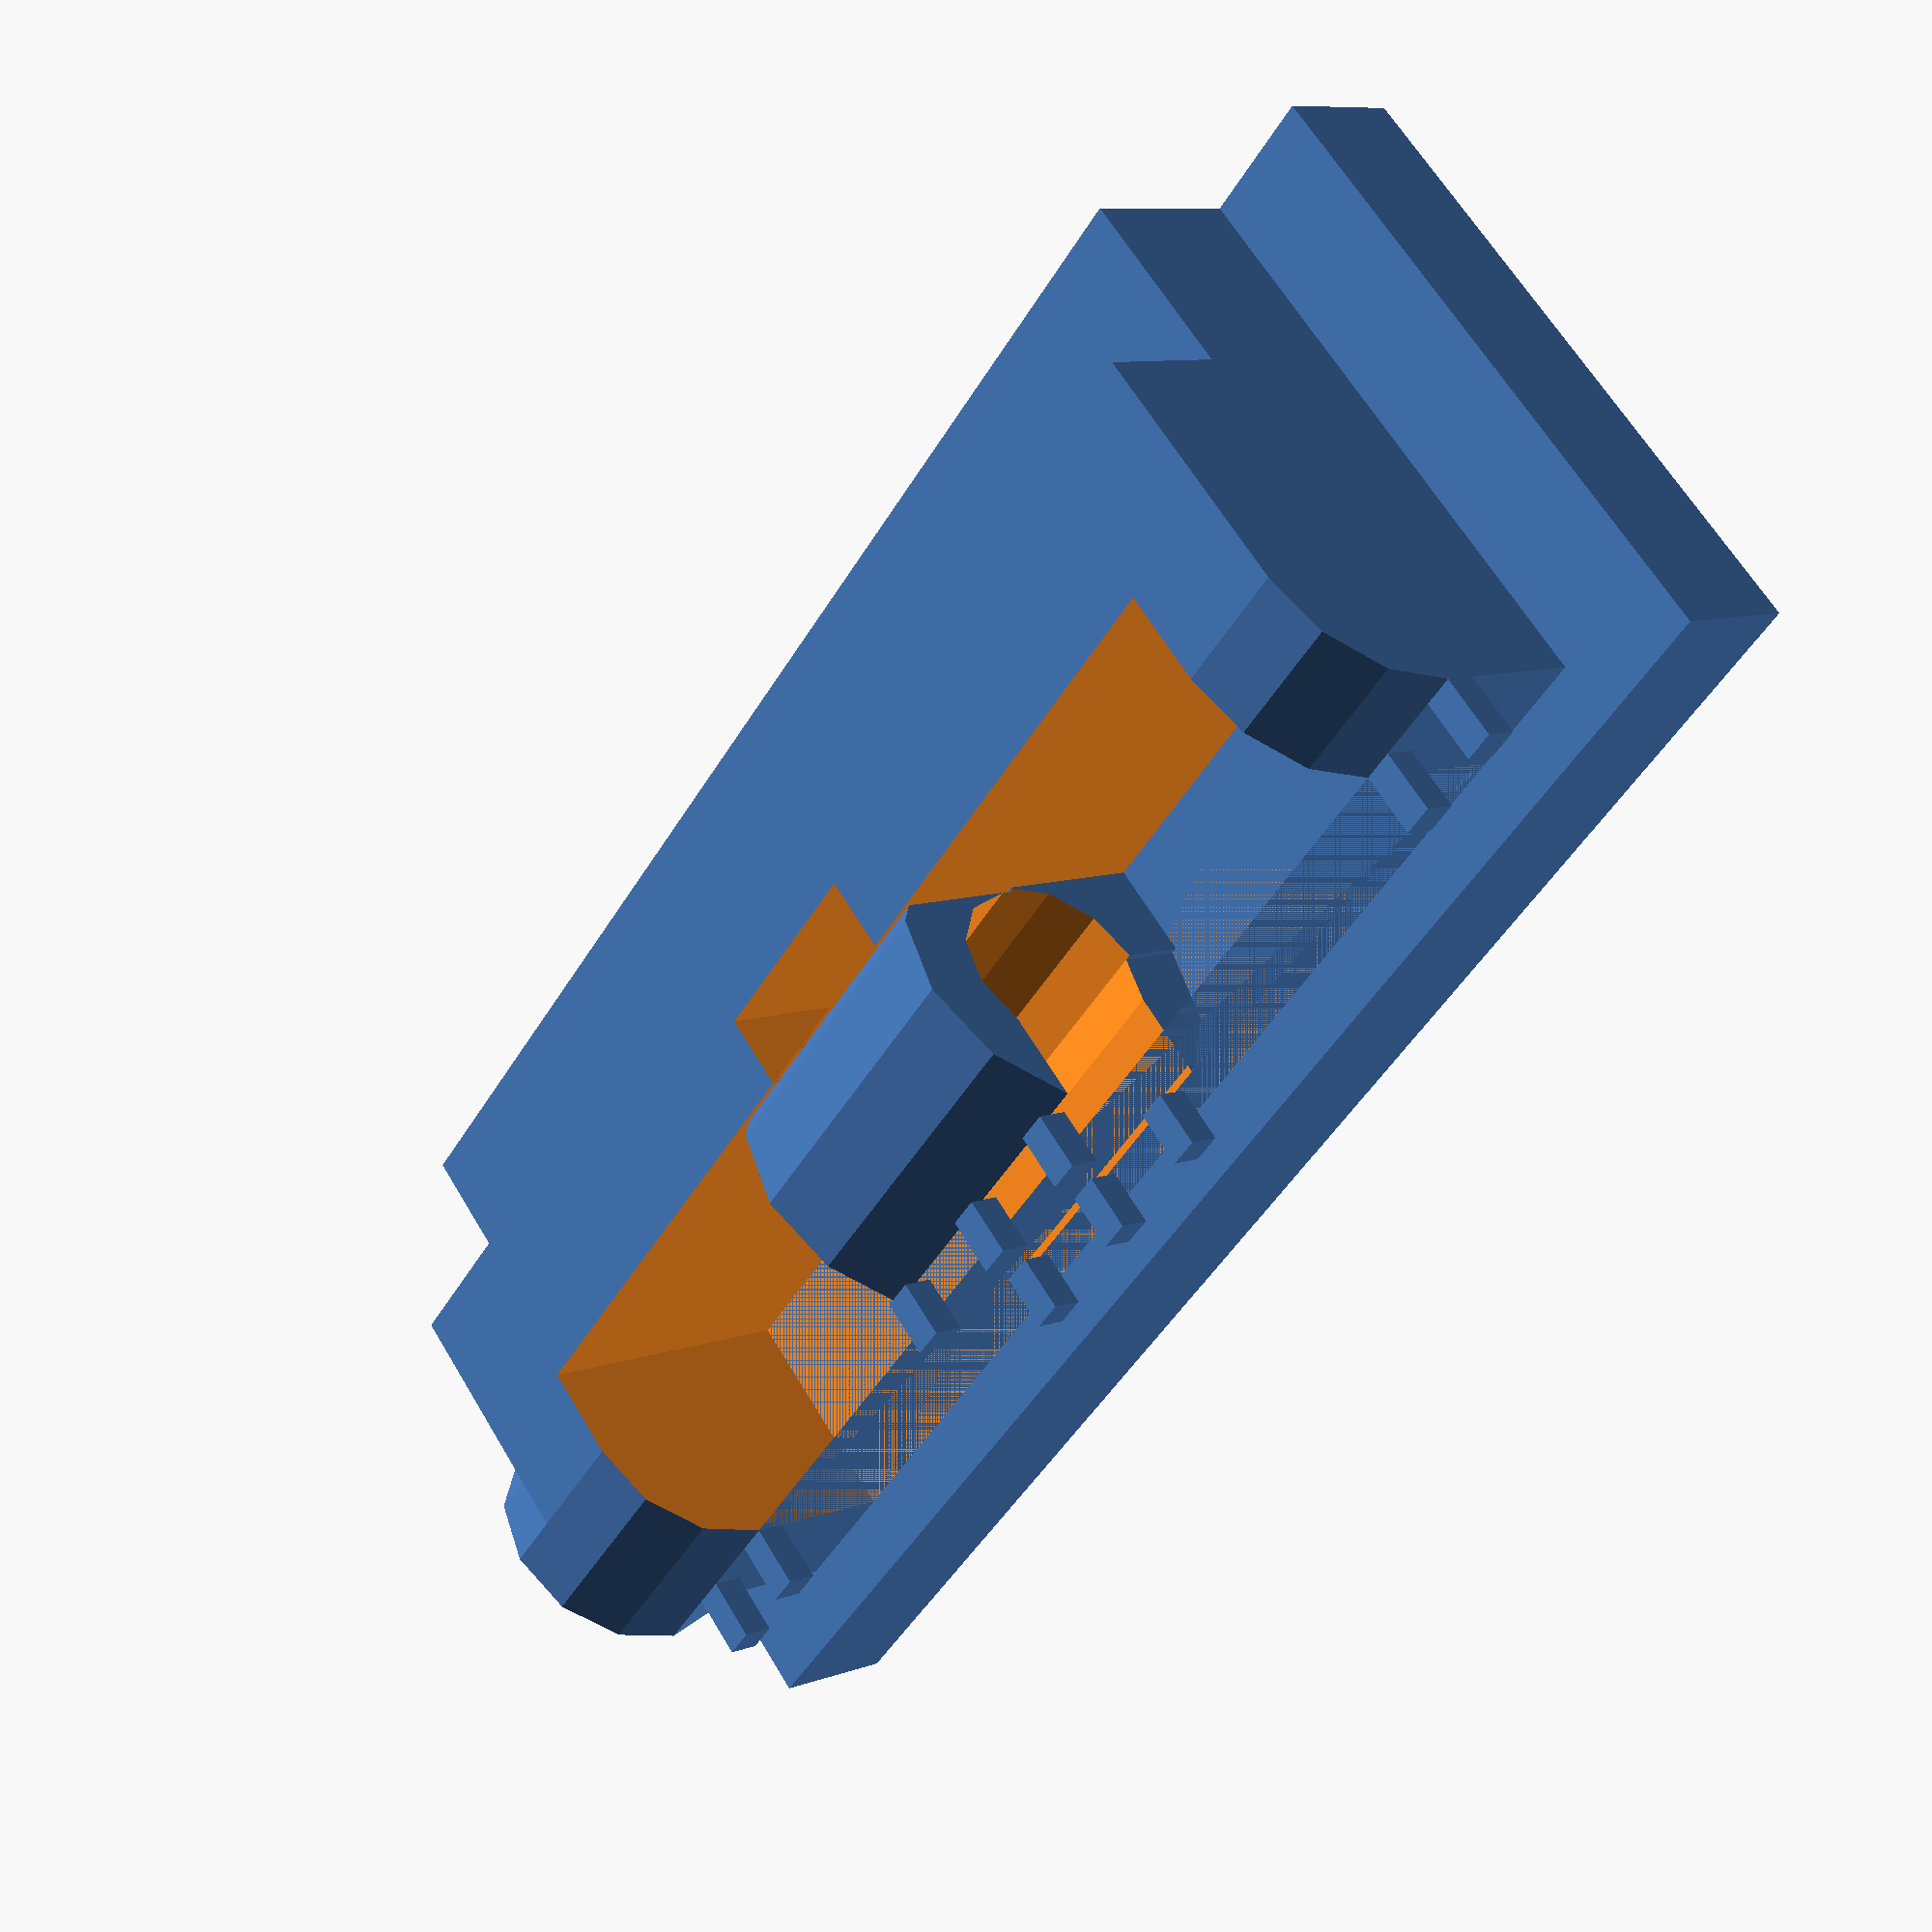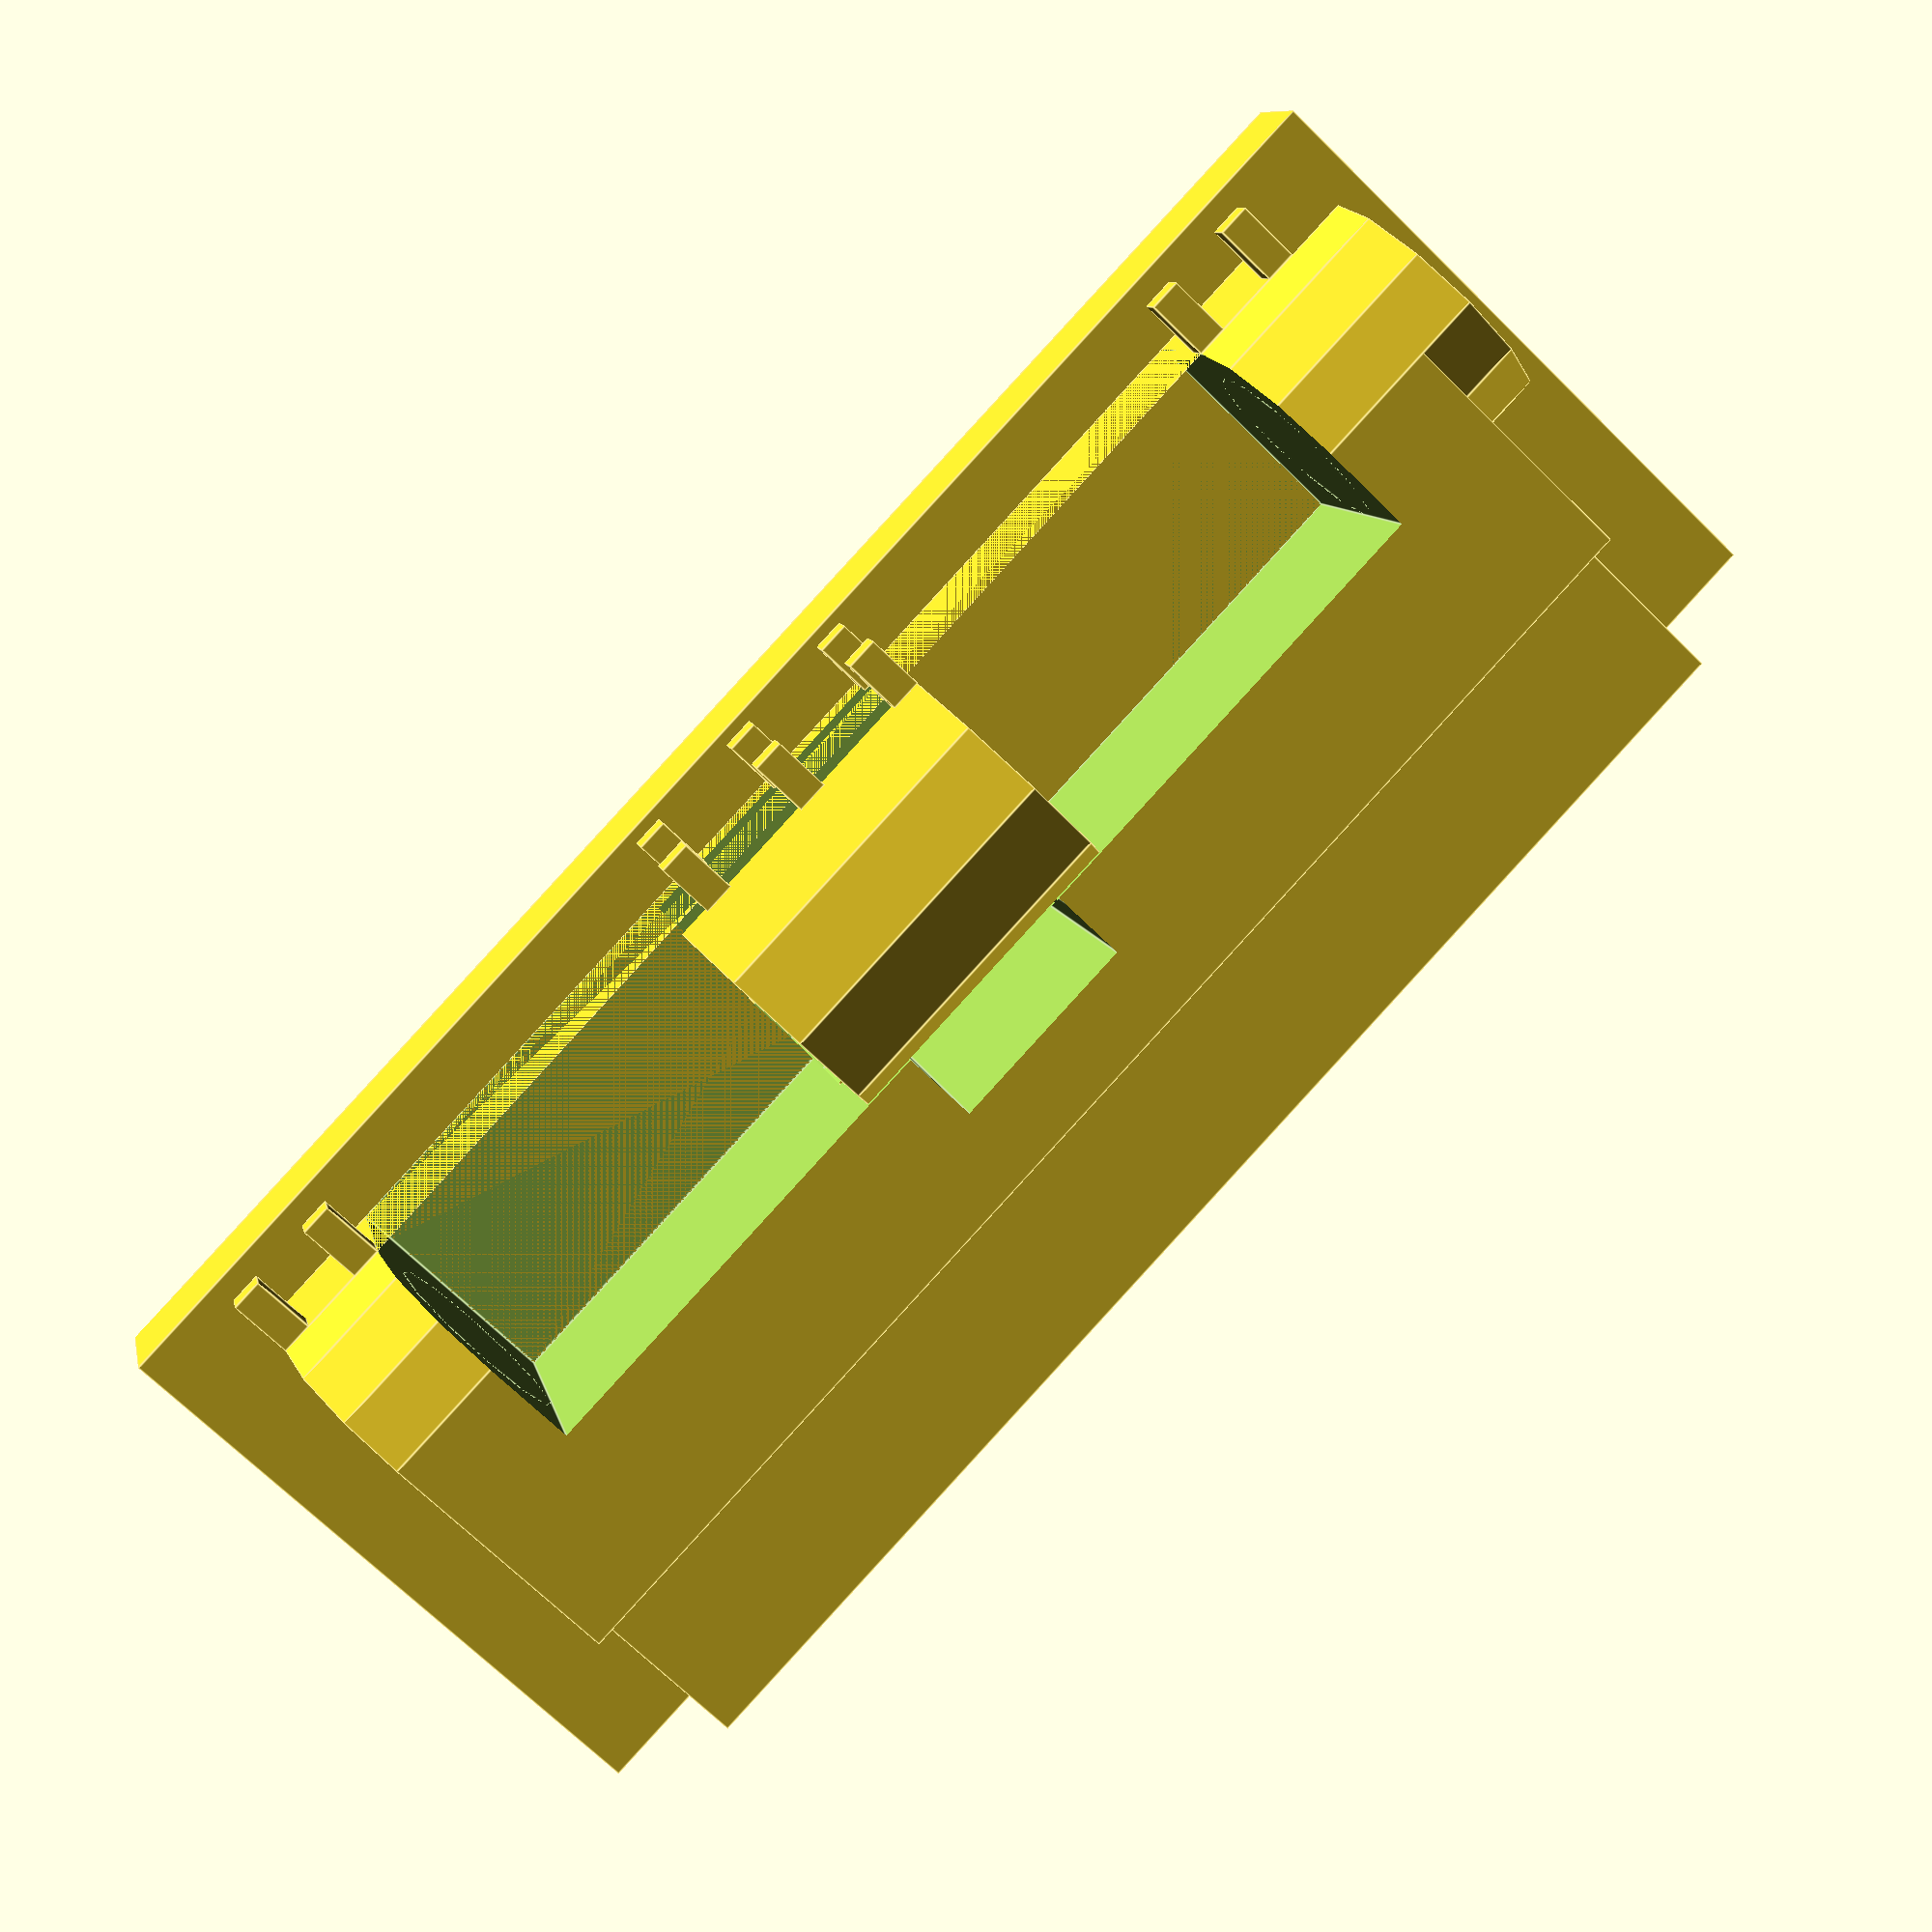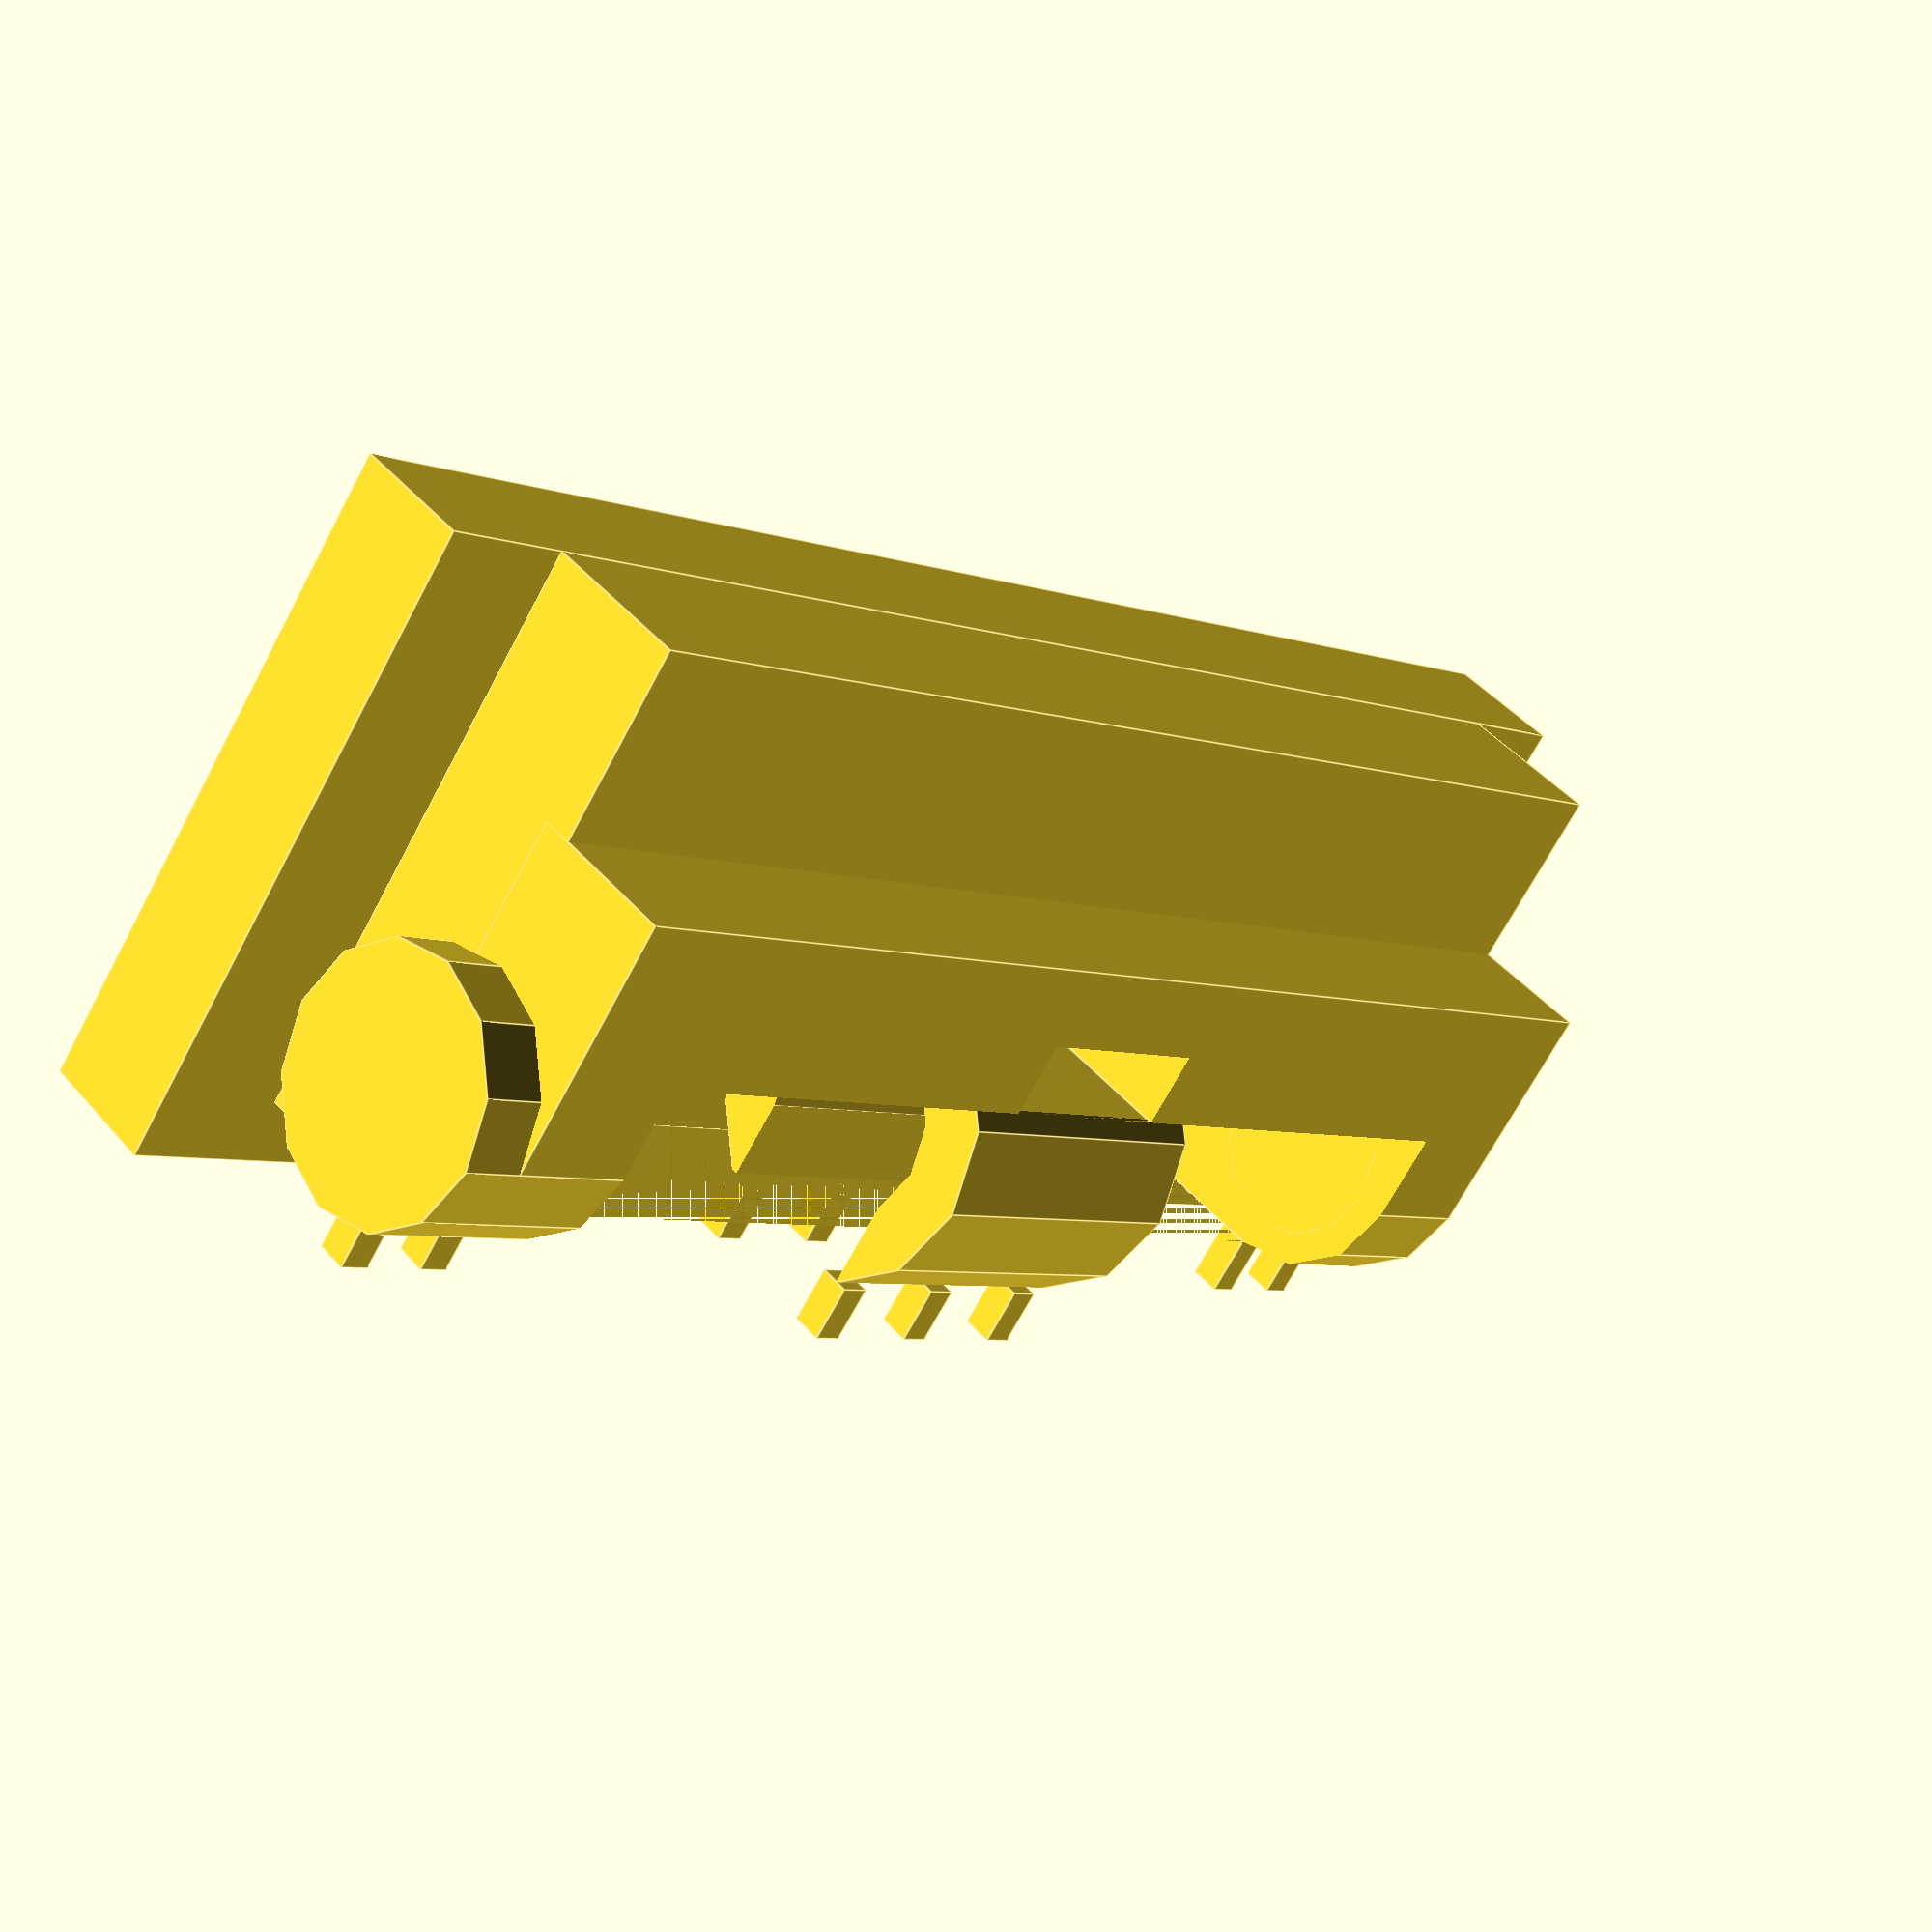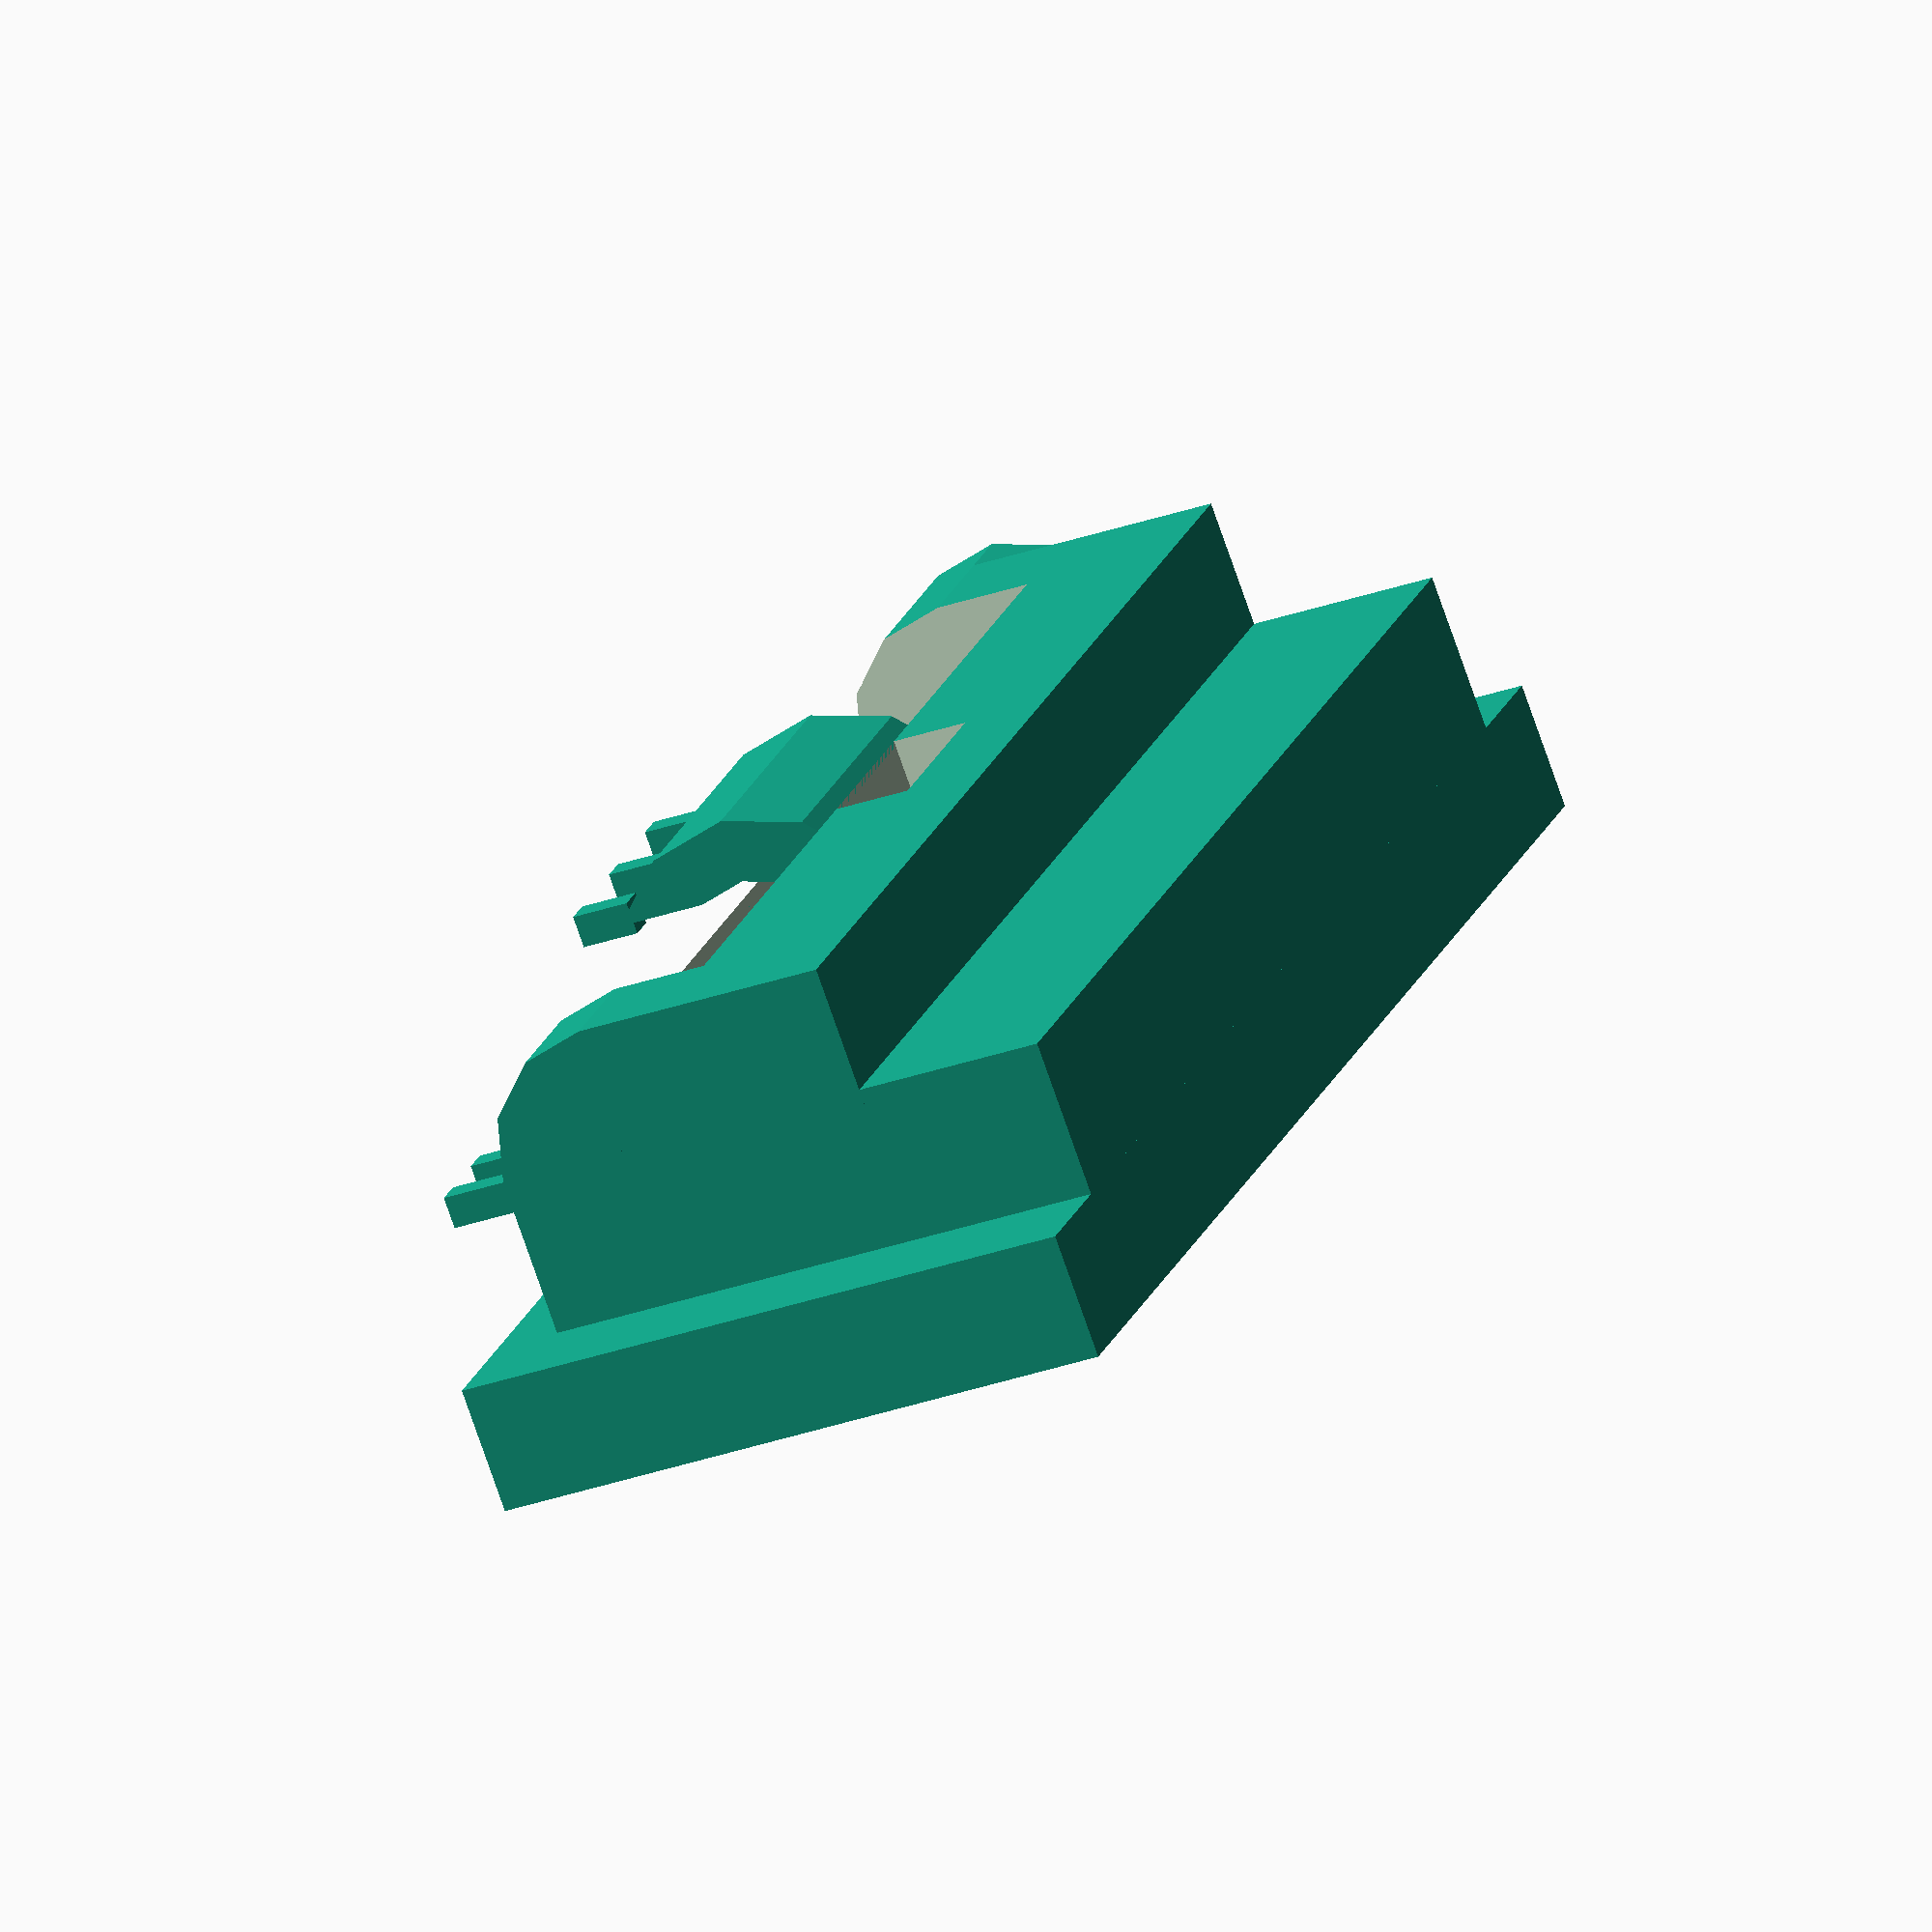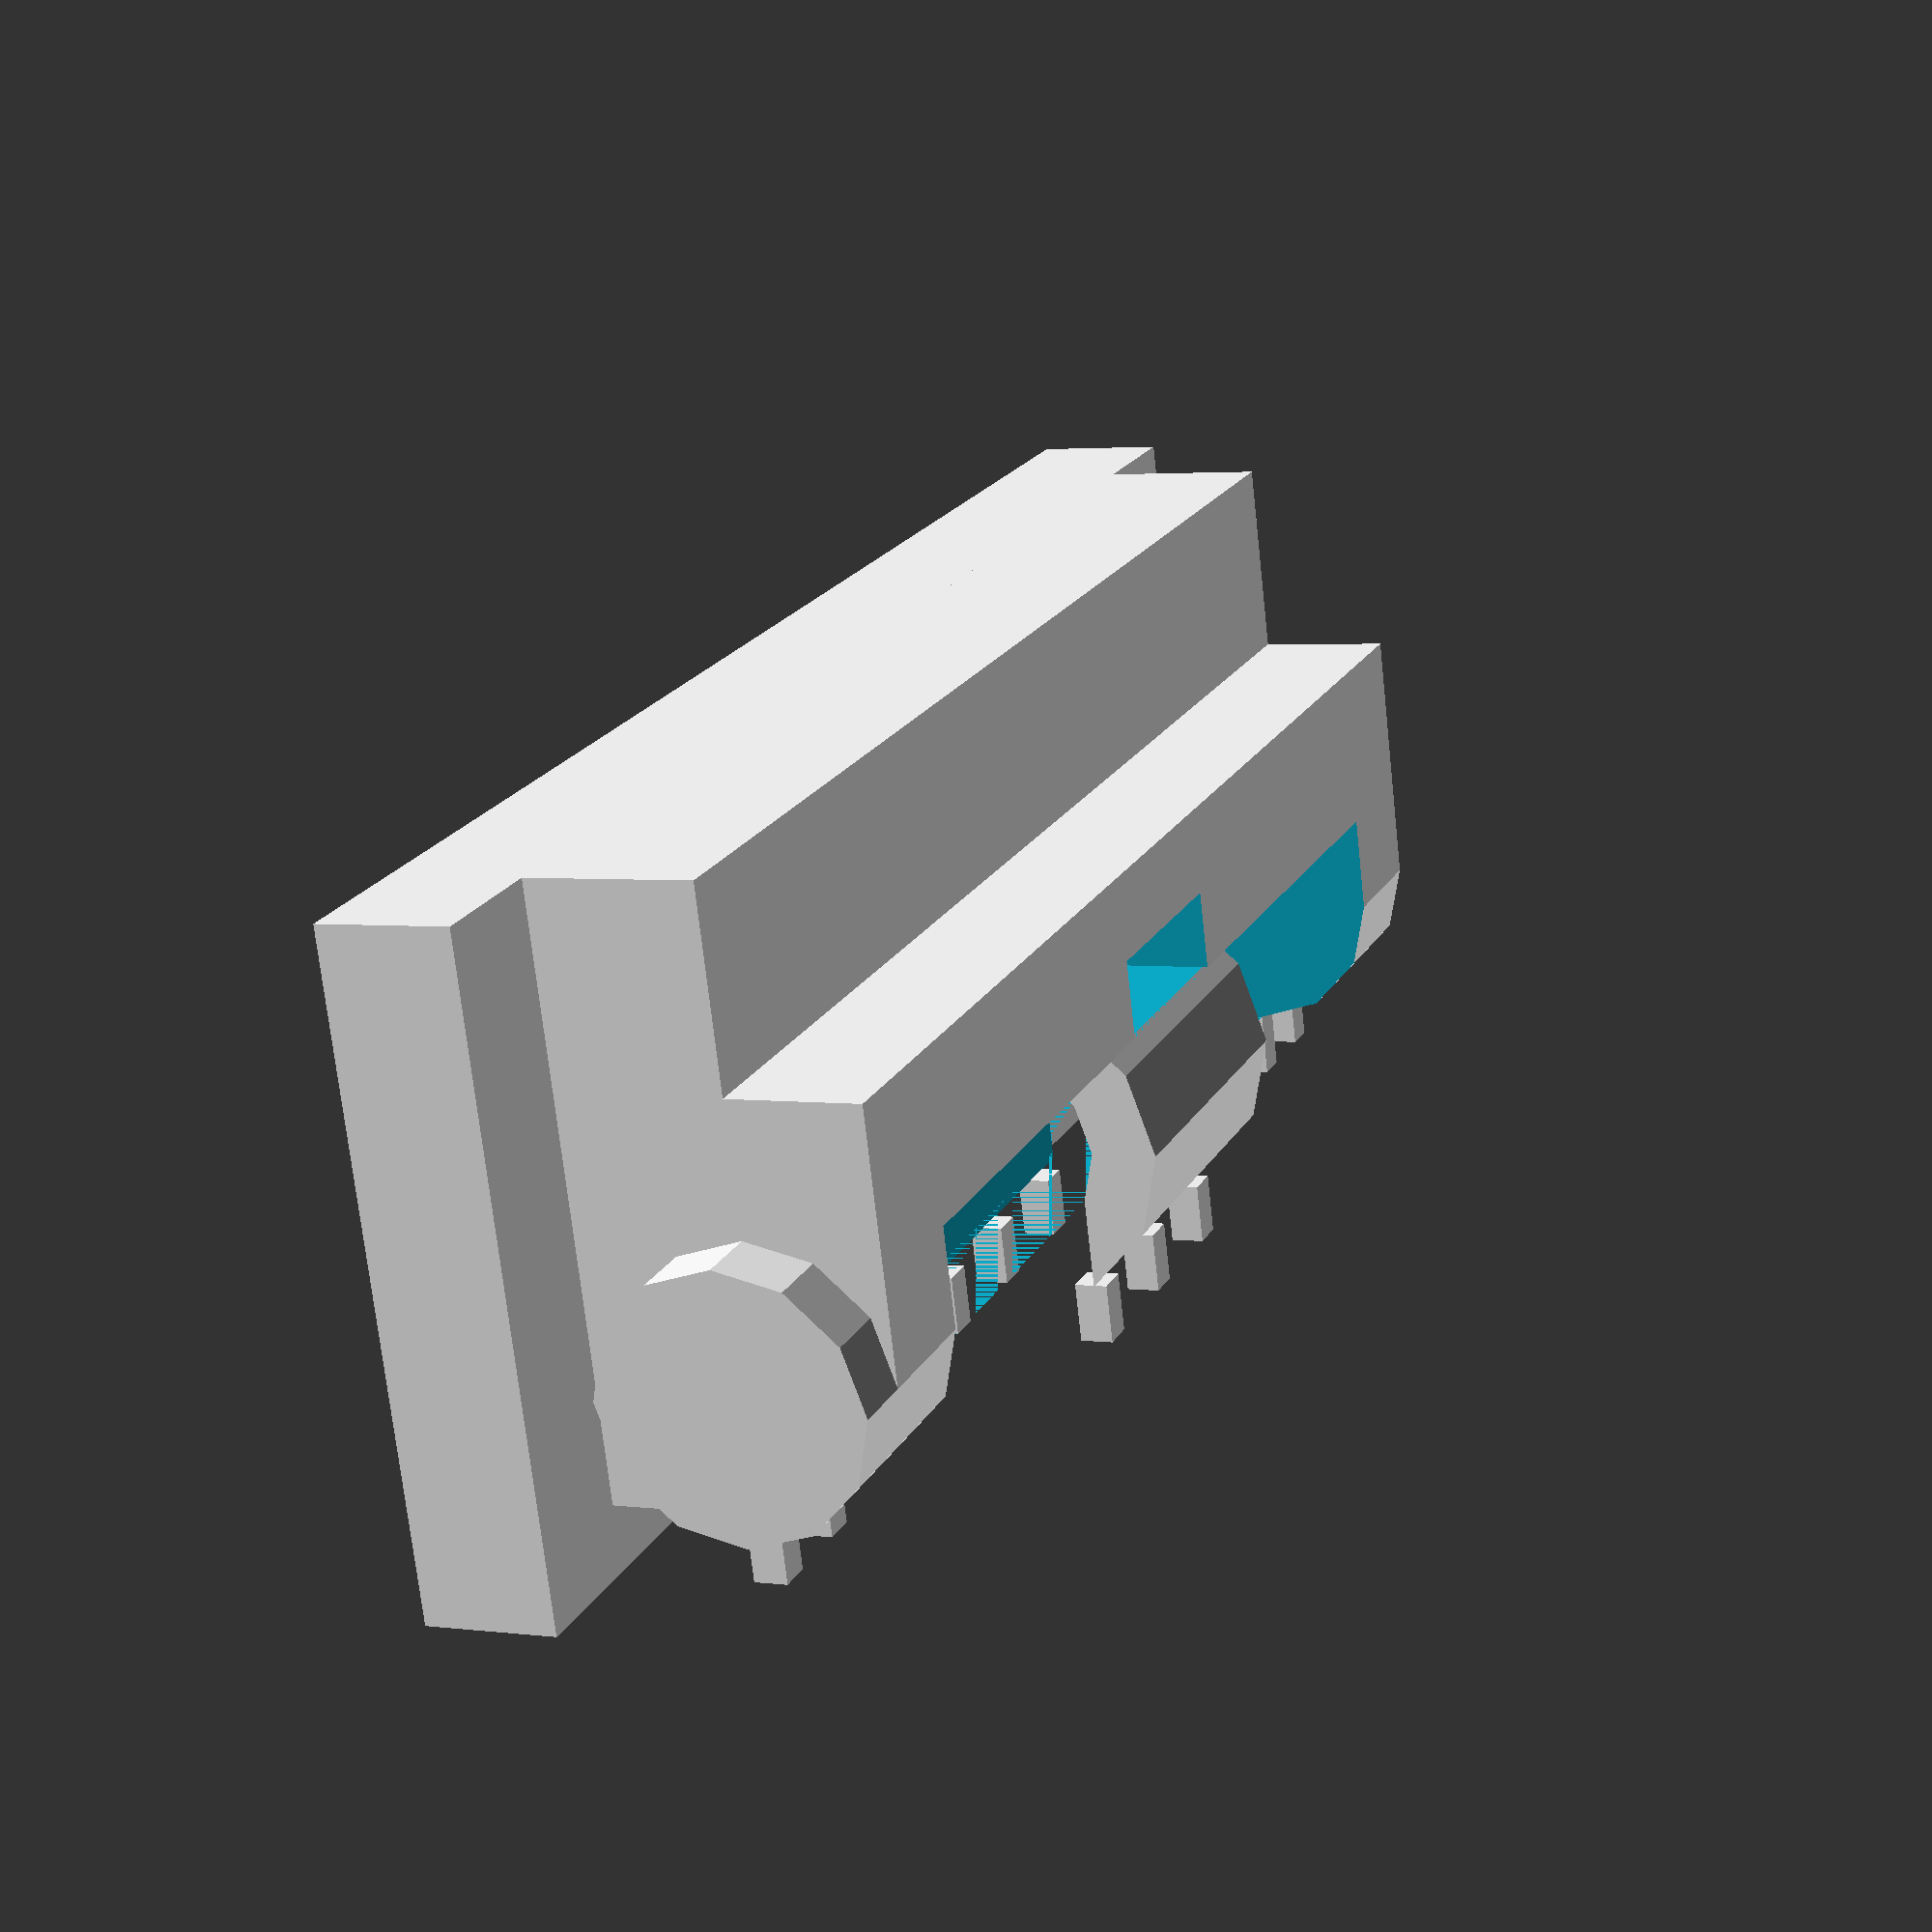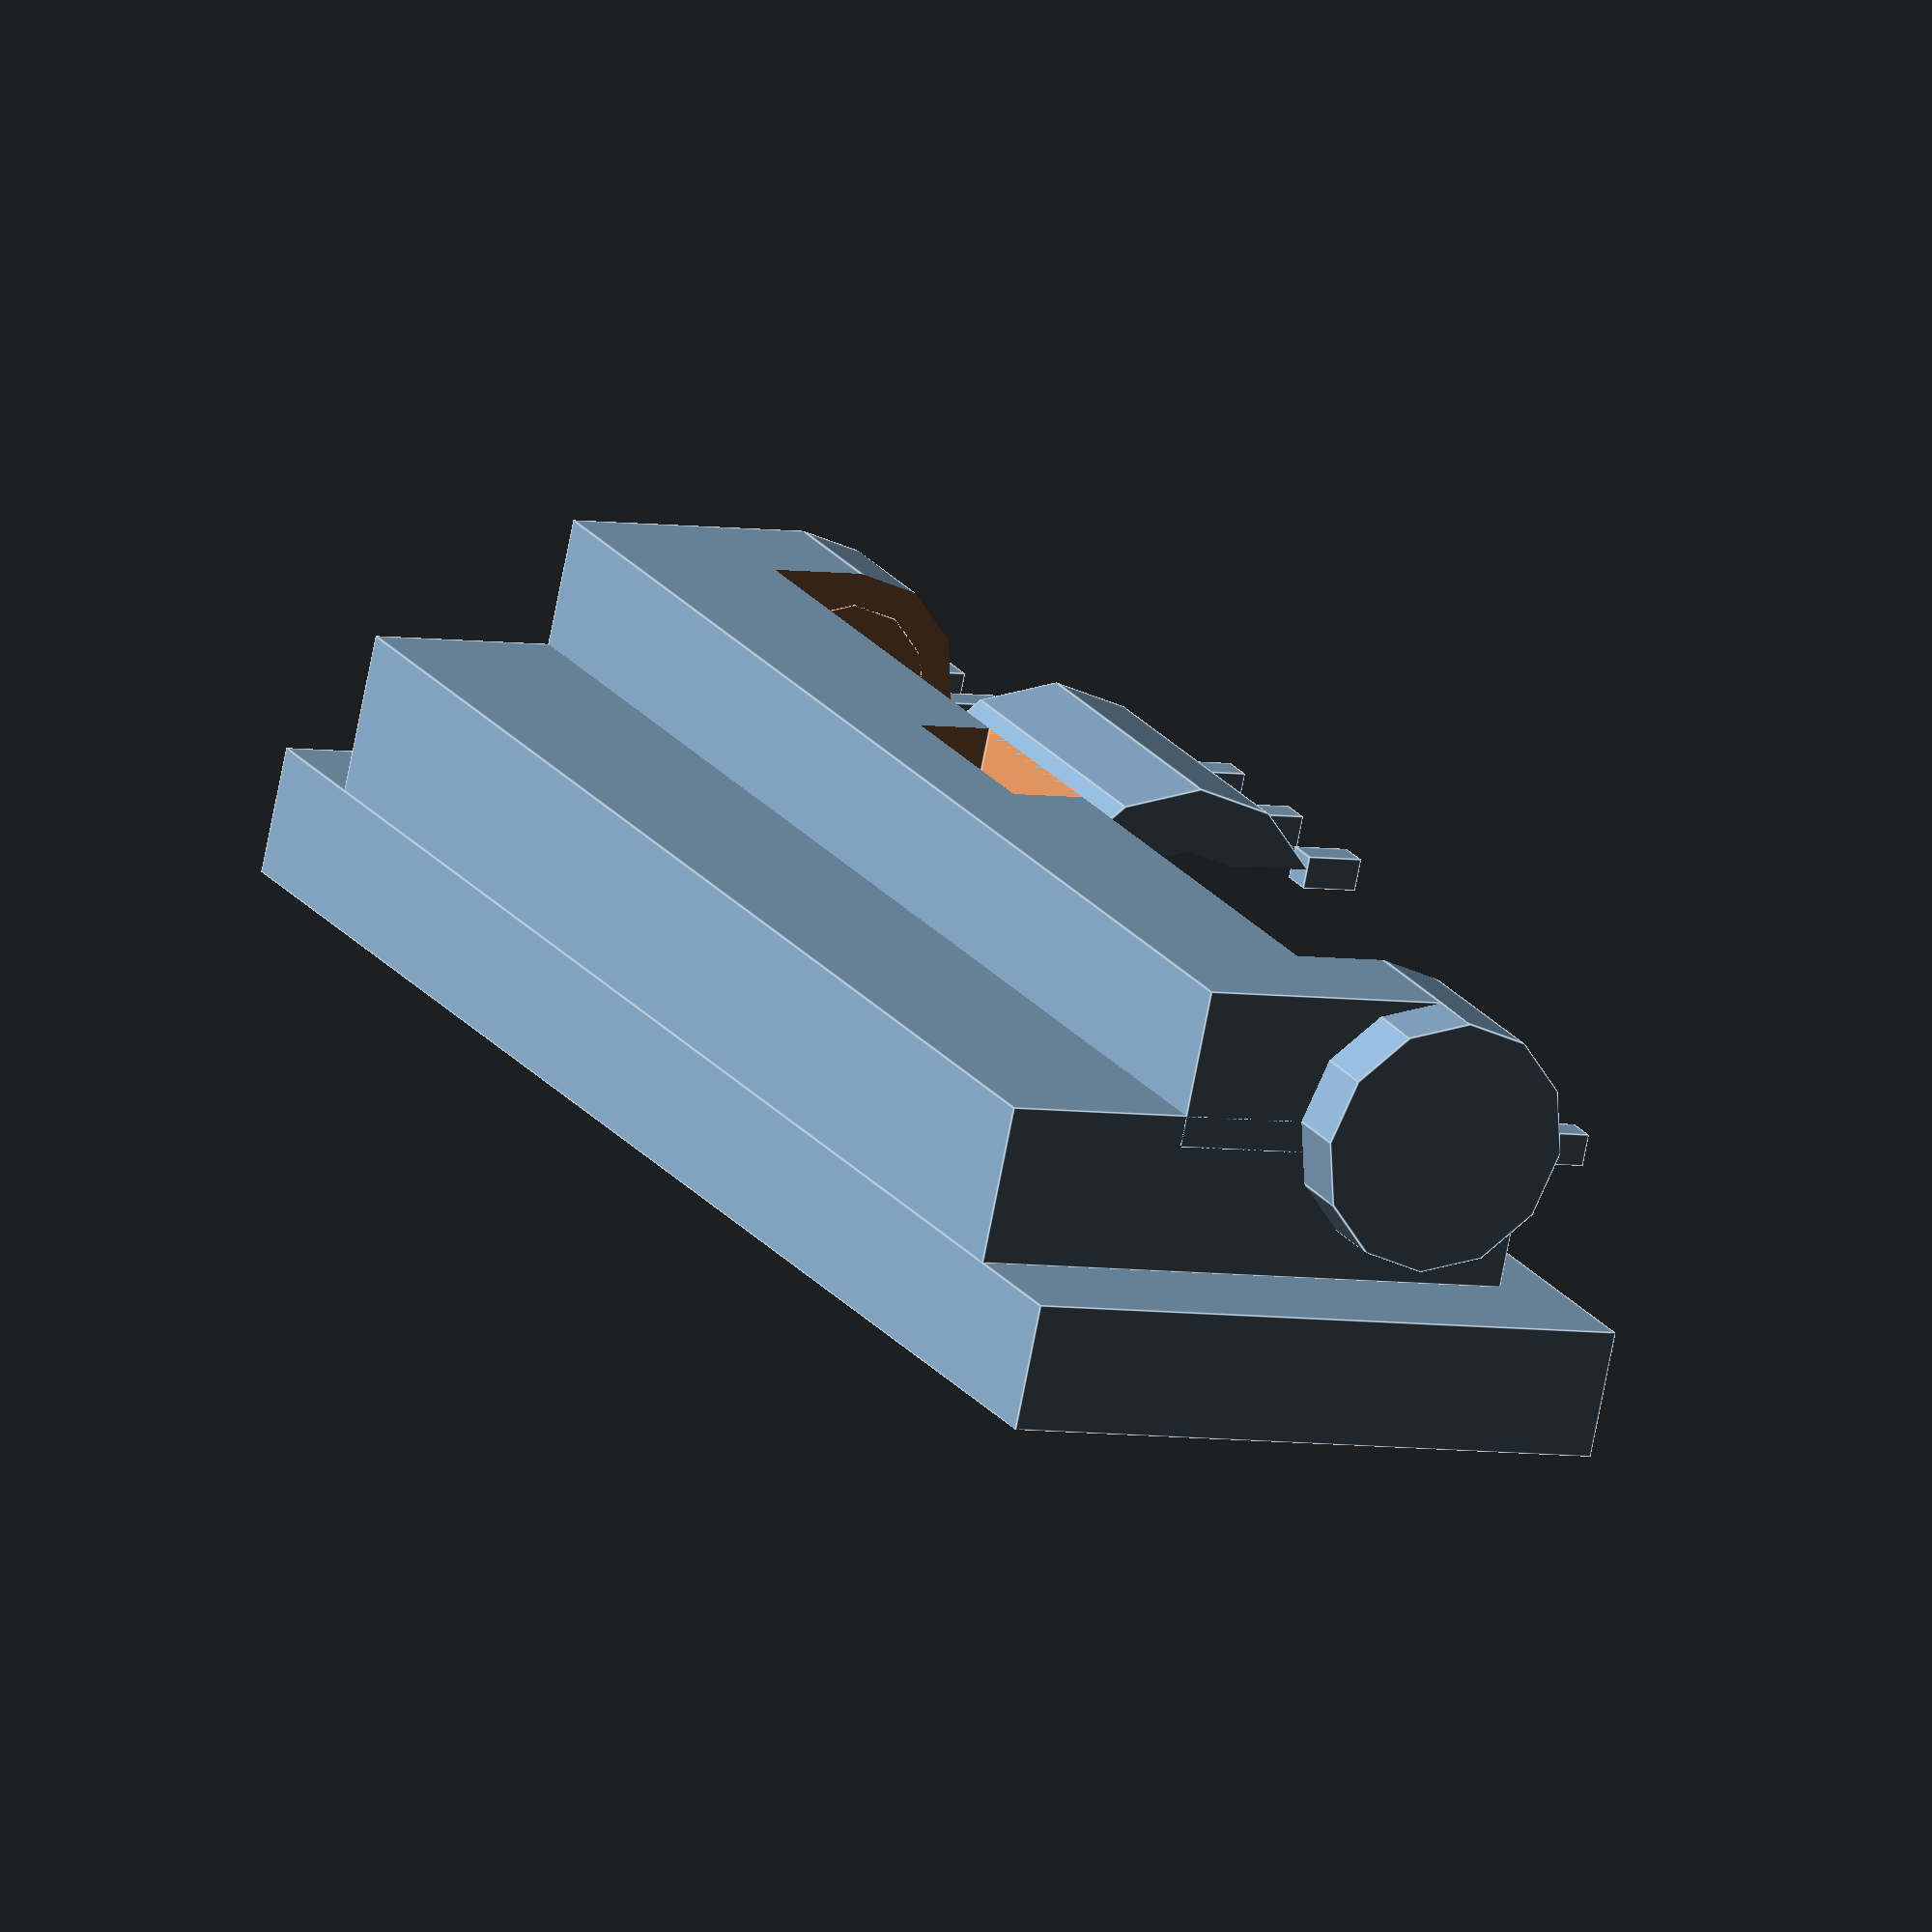
<openscad>
quality=0;//=1

$fs=(quality==1)?0.01:0.1;
$fa=(quality==1)?5:30;

module cabin_wall()
{
thickness=2.0;
translate([-2,-thickness,-1]) cube([26,thickness,10]);
}

module link_hole()
{
  translate([22/2-3/2-0.1,-2.6,3.5]) cube([3.2,10.0,1.2]);
}

module bar()
{
rotate([0,90,0])
  translate([-2.0,2.5,2])
    cylinder(r=1.5,h=18);
}

//base
difference()
{
  //cube([22,6,9]);//base limits
  union()
  {//shaped base
    cube([22,2.5,9]);
    translate([0,2.5,2.0])
      rotate([0,90,0])
        cylinder(r=2.0,h=23);
    translate([0,2.0,2]) cube([22,2.5,4]);
  }//shaped base
  translate([2,0,0]) cube([18,6,3.5]);
  //link
  link_hole();
}//base

//hook
radius=2.5;//radius hook
size=3.0-0.4;//hook opening
difference()
{
  //hook
  union()
  {//shaped base
    translate([22/2-5/2,2.5,2.0])
      rotate([0,90,0])
        cylinder(r=radius,h=5);
    translate([22/2-5/2-0.1,-2.6,2]) cube([5.2,5.0,5]);//filling hook to base
  }
  //opening
//translate([22/2-5/2-0.1,-2.6,-2.6]) cube([5.2,5.0,5]);//front
translate([22/2-5/2-0.1,2.5-size/2.0,-2.7]) cube([5.2,size,5]);//middle
//translate([22/2-5/2-0.1,2.6,-2.6]) cube([5.2,5.0,5]);//rear
  //drilling
  bar();
  //link
  link_hole();
}

//support
tmp=0.5;
z=-1;
//hook support
h=0.9;
for (y= [1 : 2.5 : 3.5] )
  for (x= [9 : 2 : 14] )
    translate([x,y,z]) cube([tmp,tmp,h]);
//base support
hh=1;
for (y= [2 : 2.5 : 3.5] )
  for (x= [0, 1.5,  20, 21.5] )
    translate([x,y,z]) cube([tmp,tmp,hh]);

difference()
{
  cabin_wall();
  //link
  link_hole();
}//base
//bar();

</openscad>
<views>
elev=117.9 azim=235.7 roll=30.4 proj=p view=wireframe
elev=69.4 azim=195.8 roll=225.4 proj=p view=edges
elev=68.9 azim=136.1 roll=332.0 proj=p view=edges
elev=213.4 azim=129.8 roll=244.7 proj=o view=solid
elev=71.9 azim=112.3 roll=6.3 proj=p view=solid
elev=184.9 azim=203.4 roll=118.8 proj=o view=edges
</views>
